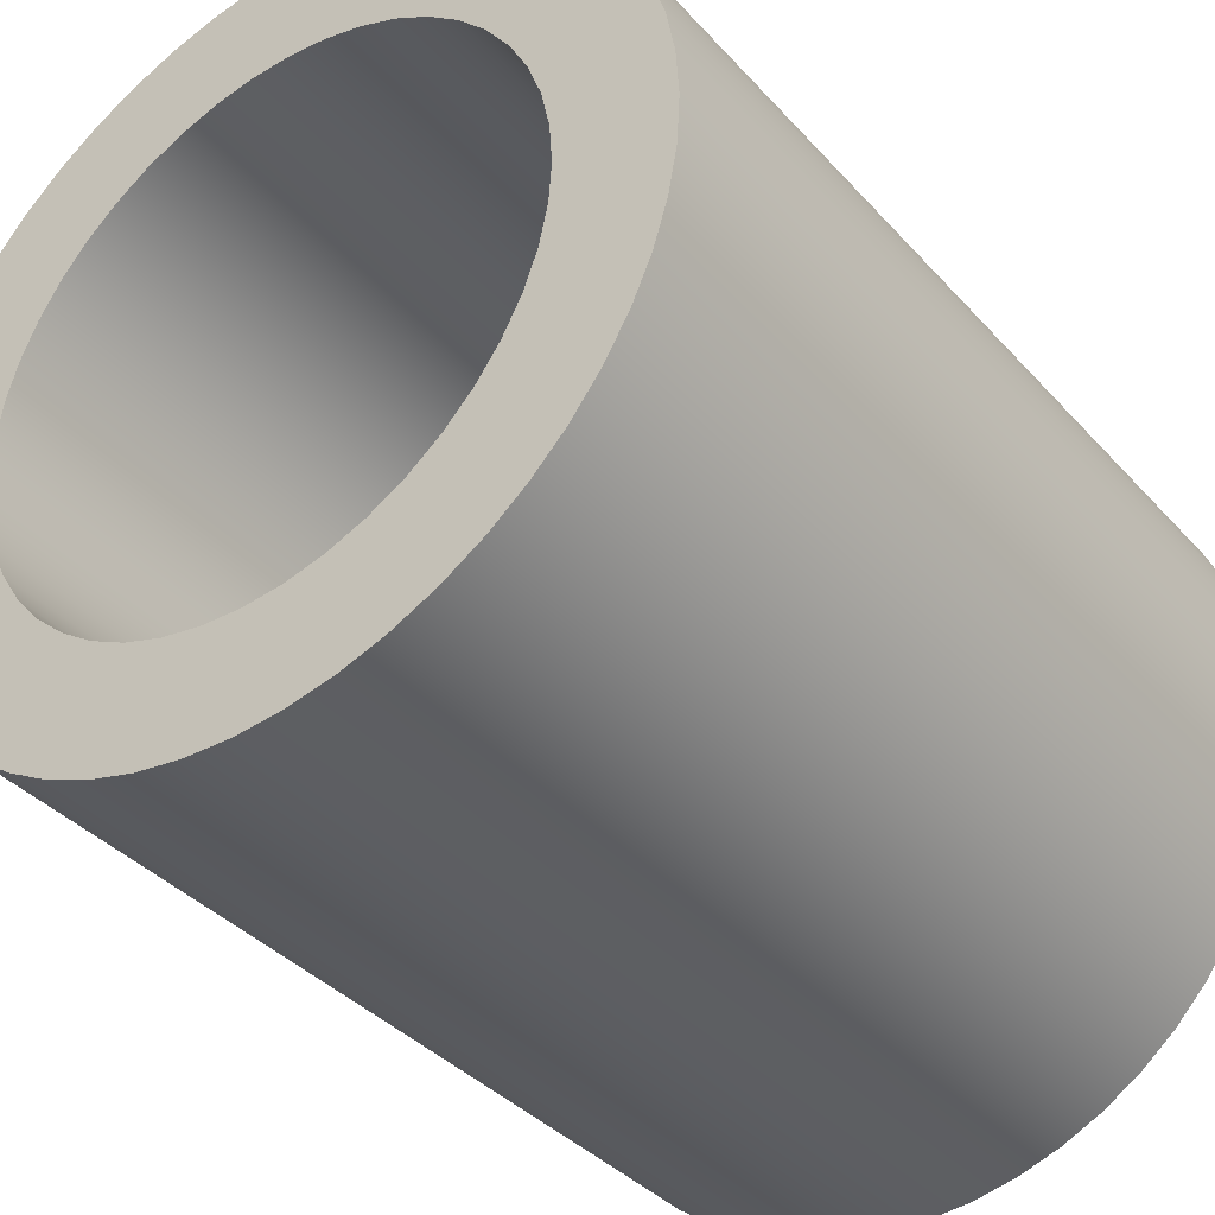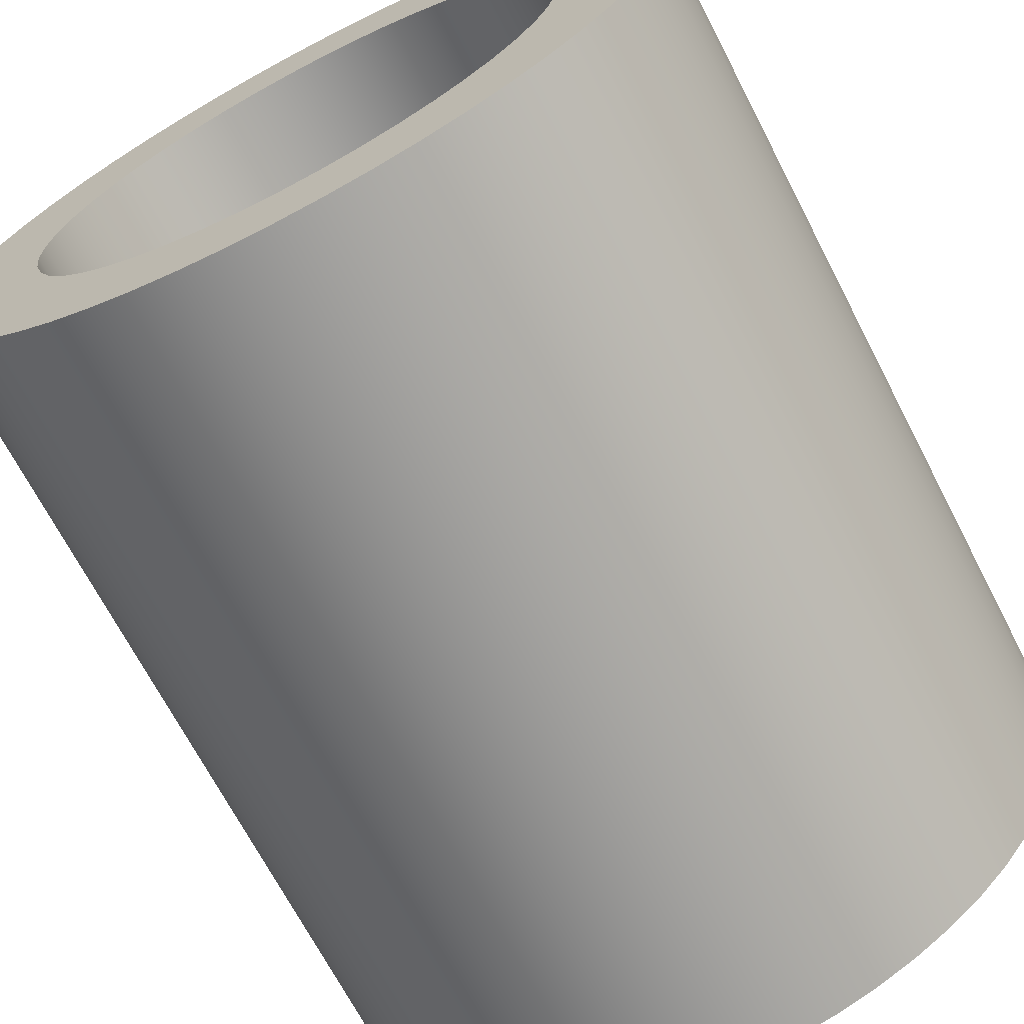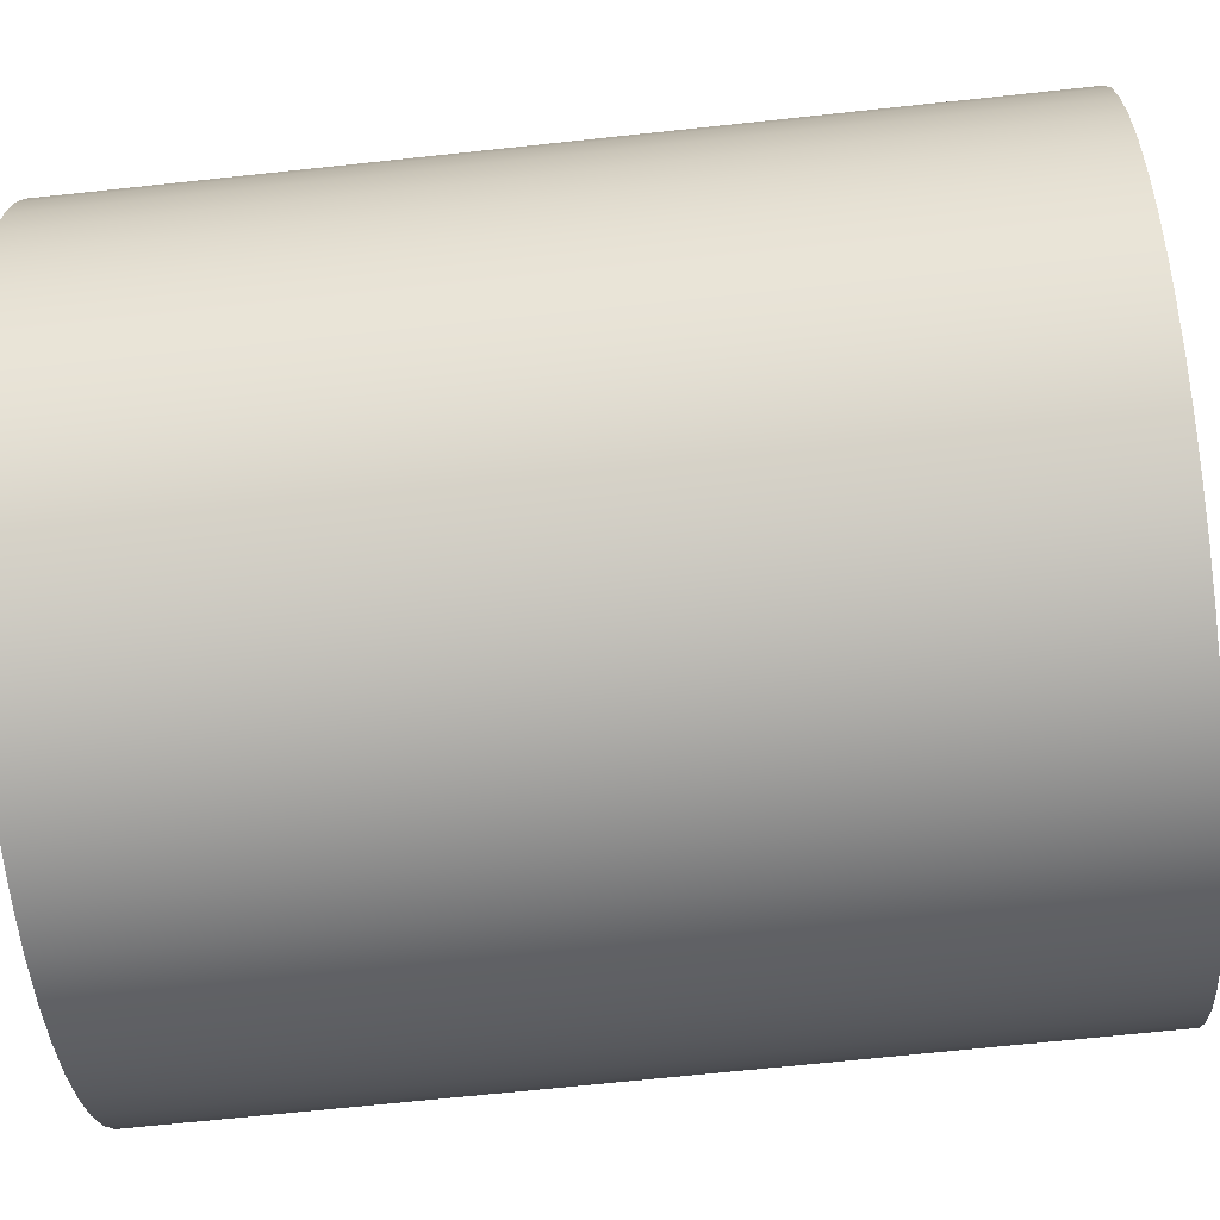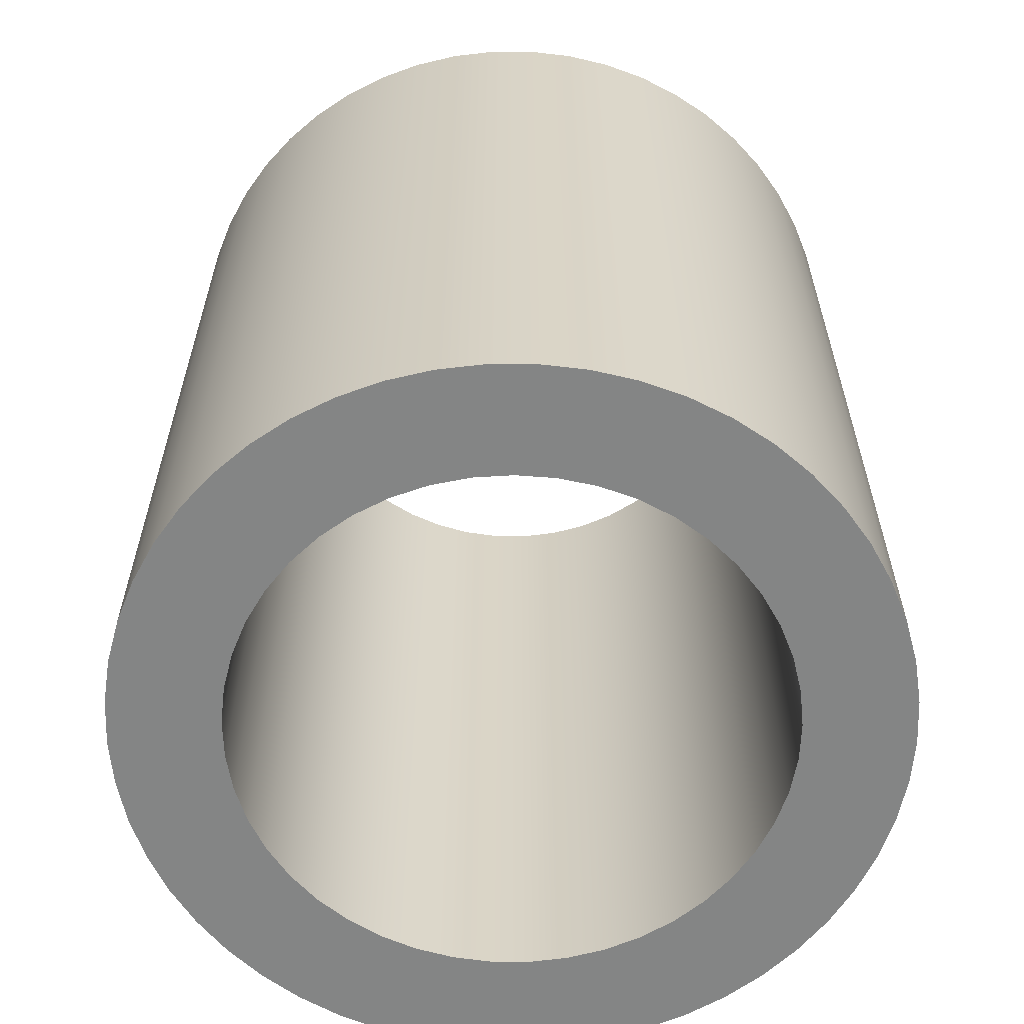
<metadata>
{"format":"obj","ext":"obj","renderer":"f3d","projection":"perspective","resolution":1024,"background":"white","views":[{"elev":-37.3,"azim":-143.7,"up":"+Y"},{"elev":-68.9,"azim":-152.6,"up":"+Y"},{"elev":-68.4,"azim":-83.9,"up":"+Y"},{"elev":-61.6,"azim":69.6,"up":"+Z"}]}
</metadata>
<code>
v -2.5 3.763e-13 64
v -2.476 0.3479 64
v -2.403 0.6891 64
v -2.284 1.017 64
v -2.12 1.325 64
v -1.915 1.607 64
v -1.673 1.858 64
v -1.398 2.073 64
v -1.096 2.247 64
v -0.7725 2.378 64
v -0.4341 2.462 64
v -0.08725 2.498 64
v 0.2613 2.486 64
v 0.6048 2.426 64
v 0.9365 2.318 64
v 1.25 2.165 64
v 1.539 1.97 64
v 1.798 1.737 64
v 2.023 1.469 64
v 2.207 1.174 64
v 2.349 0.8551 64
v 2.445 0.5198 64
v 2.494 0.1744 64
v 2.494 -0.1744 64
v 2.445 -0.5198 64
v 2.349 -0.8551 64
v 2.207 -1.174 64
v 2.023 -1.469 64
v 1.798 -1.737 64
v 1.539 -1.97 64
v 1.25 -2.165 64
v 0.9365 -2.318 64
v 0.6048 -2.426 64
v 0.2613 -2.486 64
v -0.08725 -2.498 64
v -0.4341 -2.462 64
v -0.7725 -2.378 64
v -1.096 -2.247 64
v -1.398 -2.073 64
v -1.673 -1.858 64
v -1.915 -1.607 64
v -2.12 -1.325 64
v -2.284 -1.017 64
v -2.403 -0.6891 64
v -2.476 -0.3479 64
v -3.5 1.868e-12 64
v -3.475 -0.414 64
v -3.402 -0.8221 64
v -3.281 -1.219 64
v -3.114 -1.598 64
v -2.903 -1.955 64
v -2.651 -2.285 64
v -2.362 -2.582 64
v -2.04 -2.844 64
v -1.69 -3.065 64
v -1.315 -3.243 64
v -0.9226 -3.376 64
v -0.5168 -3.462 64
v -0.1037 -3.498 64
v 0.3108 -3.486 64
v 0.7209 -3.425 64
v 1.121 -3.316 64
v 1.505 -3.16 64
v 1.868 -2.96 64
v 2.205 -2.718 64
v 2.511 -2.438 64
v 2.782 -2.124 64
v 3.014 -1.78 64
v 3.203 -1.411 64
v 3.347 -1.022 64
v 3.445 -0.6191 64
v 3.494 -0.2073 64
v 3.494 0.2073 64
v 3.445 0.6191 64
v 3.347 1.022 64
v 3.203 1.411 64
v 3.014 1.78 64
v 2.782 2.124 64
v 2.511 2.438 64
v 2.205 2.718 64
v 1.868 2.96 64
v 1.505 3.16 64
v 1.121 3.316 64
v 0.7209 3.425 64
v 0.3108 3.486 64
v -0.1037 3.498 64
v -0.5168 3.462 64
v -0.9226 3.376 64
v -1.315 3.243 64
v -1.69 3.065 64
v -2.04 2.844 64
v -2.362 2.582 64
v -2.651 2.285 64
v -2.903 1.955 64
v -3.114 1.598 64
v -3.281 1.219 64
v -3.402 0.8221 64
v -3.475 0.414 64
v -2.5 1.371e-13 56
v -2.476 0.3479 56
v -2.403 0.6891 56
v -2.284 1.017 56
v -2.12 1.325 56
v -1.915 1.607 56
v -1.673 1.858 56
v -1.398 2.073 56
v -1.096 2.247 56
v -0.7725 2.378 56
v -0.4341 2.462 56
v -0.08725 2.498 56
v 0.2613 2.486 56
v 0.6048 2.426 56
v 0.9365 2.318 56
v 1.25 2.165 56
v 1.539 1.97 56
v 1.798 1.737 56
v 2.023 1.469 56
v 2.207 1.174 56
v 2.349 0.8551 56
v 2.445 0.5198 56
v 2.494 0.1744 56
v 2.494 -0.1744 56
v 2.445 -0.5198 56
v 2.349 -0.8551 56
v 2.207 -1.174 56
v 2.023 -1.469 56
v 1.798 -1.737 56
v 1.539 -1.97 56
v 1.25 -2.165 56
v 0.9365 -2.318 56
v 0.6048 -2.426 56
v 0.2613 -2.486 56
v -0.08725 -2.498 56
v -0.4341 -2.462 56
v -0.7725 -2.378 56
v -1.096 -2.247 56
v -1.398 -2.073 56
v -1.673 -1.858 56
v -1.915 -1.607 56
v -2.12 -1.325 56
v -2.284 -1.017 56
v -2.403 -0.6891 56
v -2.476 -0.3479 56
v -2.5 3.763e-13 64
v -2.476 -0.3479 64
v -2.403 -0.6891 64
v -2.284 -1.017 64
v -2.12 -1.325 64
v -1.915 -1.607 64
v -1.673 -1.858 64
v -1.398 -2.073 64
v -1.096 -2.247 64
v -0.7725 -2.378 64
v -0.4341 -2.462 64
v -0.08725 -2.498 64
v 0.2613 -2.486 64
v 0.6048 -2.426 64
v 0.9365 -2.318 64
v 1.25 -2.165 64
v 1.539 -1.97 64
v 1.798 -1.737 64
v 2.023 -1.469 64
v 2.207 -1.174 64
v 2.349 -0.8551 64
v 2.445 -0.5198 64
v 2.494 -0.1744 64
v 2.494 0.1744 64
v 2.445 0.5198 64
v 2.349 0.8551 64
v 2.207 1.174 64
v 2.023 1.469 64
v 1.798 1.737 64
v 1.539 1.97 64
v 1.25 2.165 64
v 0.9365 2.318 64
v 0.6048 2.426 64
v 0.2613 2.486 64
v -0.08725 2.498 64
v -0.4341 2.462 64
v -0.7725 2.378 64
v -1.096 2.247 64
v -1.398 2.073 64
v -1.673 1.858 64
v -1.915 1.607 64
v -2.12 1.325 64
v -2.284 1.017 64
v -2.403 0.6891 64
v -2.476 0.3479 64
v -2.5 1.371e-13 56
v -2.5 3.763e-13 64
v -2.5 1.371e-13 56
v -2.476 -0.3479 56
v -2.403 -0.6891 56
v -2.284 -1.017 56
v -2.12 -1.325 56
v -1.915 -1.607 56
v -1.673 -1.858 56
v -1.398 -2.073 56
v -1.096 -2.247 56
v -0.7725 -2.378 56
v -0.4341 -2.462 56
v -0.08725 -2.498 56
v 0.2613 -2.486 56
v 0.6048 -2.426 56
v 0.9365 -2.318 56
v 1.25 -2.165 56
v 1.539 -1.97 56
v 1.798 -1.737 56
v 2.023 -1.469 56
v 2.207 -1.174 56
v 2.349 -0.8551 56
v 2.445 -0.5198 56
v 2.494 -0.1744 56
v 2.494 0.1744 56
v 2.445 0.5198 56
v 2.349 0.8551 56
v 2.207 1.174 56
v 2.023 1.469 56
v 1.798 1.737 56
v 1.539 1.97 56
v 1.25 2.165 56
v 0.9365 2.318 56
v 0.6048 2.426 56
v 0.2613 2.486 56
v -0.08725 2.498 56
v -0.4341 2.462 56
v -0.7725 2.378 56
v -1.096 2.247 56
v -1.398 2.073 56
v -1.673 1.858 56
v -1.915 1.607 56
v -2.12 1.325 56
v -2.284 1.017 56
v -2.403 0.6891 56
v -2.476 0.3479 56
v -3.5 1.629e-12 56
v -3.475 0.414 56
v -3.402 0.8221 56
v -3.281 1.219 56
v -3.114 1.598 56
v -2.903 1.955 56
v -2.651 2.285 56
v -2.362 2.582 56
v -2.04 2.844 56
v -1.69 3.065 56
v -1.315 3.243 56
v -0.9226 3.376 56
v -0.5168 3.462 56
v -0.1037 3.498 56
v 0.3108 3.486 56
v 0.7209 3.425 56
v 1.121 3.316 56
v 1.505 3.16 56
v 1.868 2.96 56
v 2.205 2.718 56
v 2.511 2.438 56
v 2.782 2.124 56
v 3.014 1.78 56
v 3.203 1.411 56
v 3.347 1.022 56
v 3.445 0.6191 56
v 3.494 0.2073 56
v 3.494 -0.2073 56
v 3.445 -0.6191 56
v 3.347 -1.022 56
v 3.203 -1.411 56
v 3.014 -1.78 56
v 2.782 -2.124 56
v 2.511 -2.438 56
v 2.205 -2.718 56
v 1.868 -2.96 56
v 1.505 -3.16 56
v 1.121 -3.316 56
v 0.7209 -3.425 56
v 0.3108 -3.486 56
v -0.1037 -3.498 56
v -0.5168 -3.462 56
v -0.9226 -3.376 56
v -1.315 -3.243 56
v -1.69 -3.065 56
v -2.04 -2.844 56
v -2.362 -2.582 56
v -2.651 -2.285 56
v -2.903 -1.955 56
v -3.114 -1.598 56
v -3.281 -1.219 56
v -3.402 -0.8221 56
v -3.475 -0.414 56
v -3.5 1.629e-12 56
v -3.475 -0.414 56
v -3.402 -0.8221 56
v -3.281 -1.219 56
v -3.114 -1.598 56
v -2.903 -1.955 56
v -2.651 -2.285 56
v -2.362 -2.582 56
v -2.04 -2.844 56
v -1.69 -3.065 56
v -1.315 -3.243 56
v -0.9226 -3.376 56
v -0.5168 -3.462 56
v -0.1037 -3.498 56
v 0.3108 -3.486 56
v 0.7209 -3.425 56
v 1.121 -3.316 56
v 1.505 -3.16 56
v 1.868 -2.96 56
v 2.205 -2.718 56
v 2.511 -2.438 56
v 2.782 -2.124 56
v 3.014 -1.78 56
v 3.203 -1.411 56
v 3.347 -1.022 56
v 3.445 -0.6191 56
v 3.494 -0.2073 56
v 3.494 0.2073 56
v 3.445 0.6191 56
v 3.347 1.022 56
v 3.203 1.411 56
v 3.014 1.78 56
v 2.782 2.124 56
v 2.511 2.438 56
v 2.205 2.718 56
v 1.868 2.96 56
v 1.505 3.16 56
v 1.121 3.316 56
v 0.7209 3.425 56
v 0.3108 3.486 56
v -0.1037 3.498 56
v -0.5168 3.462 56
v -0.9226 3.376 56
v -1.315 3.243 56
v -1.69 3.065 56
v -2.04 2.844 56
v -2.362 2.582 56
v -2.651 2.285 56
v -2.903 1.955 56
v -3.114 1.598 56
v -3.281 1.219 56
v -3.402 0.8221 56
v -3.475 0.414 56
v -3.5 1.868e-12 64
v -3.475 0.414 64
v -3.402 0.8221 64
v -3.281 1.219 64
v -3.114 1.598 64
v -2.903 1.955 64
v -2.651 2.285 64
v -2.362 2.582 64
v -2.04 2.844 64
v -1.69 3.065 64
v -1.315 3.243 64
v -0.9226 3.376 64
v -0.5168 3.462 64
v -0.1037 3.498 64
v 0.3108 3.486 64
v 0.7209 3.425 64
v 1.121 3.316 64
v 1.505 3.16 64
v 1.868 2.96 64
v 2.205 2.718 64
v 2.511 2.438 64
v 2.782 2.124 64
v 3.014 1.78 64
v 3.203 1.411 64
v 3.347 1.022 64
v 3.445 0.6191 64
v 3.494 0.2073 64
v 3.494 -0.2073 64
v 3.445 -0.6191 64
v 3.347 -1.022 64
v 3.203 -1.411 64
v 3.014 -1.78 64
v 2.782 -2.124 64
v 2.511 -2.438 64
v 2.205 -2.718 64
v 1.868 -2.96 64
v 1.505 -3.16 64
v 1.121 -3.316 64
v 0.7209 -3.425 64
v 0.3108 -3.486 64
v -0.1037 -3.498 64
v -0.5168 -3.462 64
v -0.9226 -3.376 64
v -1.315 -3.243 64
v -1.69 -3.065 64
v -2.04 -2.844 64
v -2.362 -2.582 64
v -2.651 -2.285 64
v -2.903 -1.955 64
v -3.114 -1.598 64
v -3.281 -1.219 64
v -3.402 -0.8221 64
v -3.475 -0.414 64
v -3.5 1.868e-12 64
v -3.5 1.629e-12 56
f 2 98 1
f 1 98 46
f 1 46 47
f 98 2 97
f 97 2 3
f 97 3 96
f 96 3 4
f 96 4 95
f 95 4 5
f 95 5 94
f 94 5 6
f 94 6 93
f 93 6 7
f 93 7 92
f 92 7 91
f 91 7 8
f 91 8 90
f 90 8 9
f 90 9 89
f 89 9 10
f 89 10 88
f 88 10 11
f 88 11 87
f 87 11 12
f 87 12 86
f 86 12 85
f 85 12 13
f 85 13 84
f 84 13 14
f 84 14 83
f 83 14 15
f 83 15 82
f 82 15 16
f 82 16 81
f 81 16 17
f 81 17 80
f 80 17 18
f 80 18 79
f 79 18 78
f 78 18 19
f 78 19 77
f 77 19 20
f 77 20 76
f 76 20 21
f 76 21 75
f 75 21 22
f 75 22 74
f 74 22 23
f 74 23 73
f 73 23 72
f 72 23 24
f 72 24 71
f 71 24 25
f 71 25 70
f 70 25 26
f 70 26 69
f 69 26 27
f 69 27 68
f 68 27 28
f 68 28 67
f 67 28 29
f 67 29 66
f 66 29 65
f 65 29 30
f 65 30 64
f 64 30 31
f 64 31 63
f 63 31 32
f 63 32 62
f 62 32 33
f 62 33 61
f 61 33 34
f 61 34 60
f 60 34 35
f 60 35 59
f 59 35 58
f 58 35 36
f 58 36 57
f 57 36 37
f 57 37 56
f 56 37 38
f 56 38 55
f 55 38 39
f 55 39 54
f 54 39 40
f 54 40 53
f 53 40 52
f 52 40 41
f 52 41 51
f 51 41 42
f 51 42 50
f 50 42 43
f 50 43 49
f 49 43 44
f 49 44 48
f 48 44 45
f 48 45 47
f 47 45 1
f 100 188 99
f 99 188 190
f 189 144 143
f 143 144 145
f 143 145 142
f 142 145 146
f 142 146 141
f 141 146 147
f 141 147 140
f 140 147 148
f 140 148 139
f 139 148 149
f 139 149 138
f 138 149 150
f 138 150 137
f 137 150 151
f 137 151 136
f 136 151 152
f 136 152 135
f 135 152 153
f 135 153 134
f 134 153 154
f 134 154 133
f 133 154 155
f 133 155 132
f 132 155 156
f 132 156 131
f 131 156 157
f 131 157 130
f 130 157 158
f 130 158 129
f 129 158 159
f 129 159 128
f 128 159 160
f 128 160 127
f 127 160 161
f 127 161 126
f 126 161 162
f 126 162 125
f 125 162 163
f 125 163 124
f 124 163 164
f 124 164 123
f 123 164 165
f 123 165 122
f 122 165 166
f 122 166 121
f 121 166 167
f 121 167 120
f 120 167 168
f 120 168 119
f 119 168 169
f 119 169 118
f 118 169 170
f 118 170 117
f 117 170 171
f 117 171 116
f 116 171 172
f 116 172 115
f 115 172 173
f 115 173 114
f 114 173 174
f 114 174 113
f 113 174 175
f 113 175 112
f 112 175 176
f 112 176 111
f 111 176 177
f 111 177 110
f 110 177 178
f 110 178 109
f 109 178 179
f 109 179 108
f 108 179 180
f 108 180 107
f 107 180 181
f 107 181 106
f 106 181 182
f 106 182 105
f 105 182 183
f 105 183 104
f 104 183 184
f 104 184 103
f 103 184 185
f 103 185 102
f 102 185 186
f 102 186 101
f 101 186 187
f 101 187 100
f 100 187 188
f 192 288 191
f 191 288 236
f 191 236 237
f 288 192 287
f 287 192 193
f 287 193 286
f 286 193 194
f 286 194 285
f 285 194 195
f 285 195 284
f 284 195 196
f 284 196 283
f 283 196 197
f 283 197 282
f 282 197 281
f 281 197 198
f 281 198 280
f 280 198 199
f 280 199 279
f 279 199 200
f 279 200 278
f 278 200 201
f 278 201 277
f 277 201 202
f 277 202 276
f 276 202 275
f 275 202 203
f 275 203 274
f 274 203 204
f 274 204 273
f 273 204 205
f 273 205 272
f 272 205 206
f 272 206 271
f 271 206 207
f 271 207 270
f 270 207 208
f 270 208 269
f 269 208 268
f 268 208 209
f 268 209 267
f 267 209 210
f 267 210 266
f 266 210 211
f 266 211 265
f 265 211 212
f 265 212 264
f 264 212 213
f 264 213 263
f 263 213 214
f 263 214 262
f 262 214 261
f 261 214 215
f 261 215 260
f 260 215 216
f 260 216 259
f 259 216 217
f 259 217 258
f 258 217 218
f 258 218 257
f 257 218 219
f 257 219 256
f 256 219 255
f 255 219 220
f 255 220 254
f 254 220 221
f 254 221 253
f 253 221 222
f 253 222 252
f 252 222 223
f 252 223 251
f 251 223 224
f 251 224 250
f 250 224 225
f 250 225 249
f 249 225 248
f 248 225 226
f 248 226 247
f 247 226 227
f 247 227 246
f 246 227 228
f 246 228 245
f 245 228 229
f 245 229 244
f 244 229 230
f 244 230 243
f 243 230 242
f 242 230 231
f 242 231 241
f 241 231 232
f 241 232 240
f 240 232 233
f 240 233 239
f 239 233 234
f 239 234 238
f 238 234 235
f 238 235 237
f 237 235 191
f 290 394 289
f 289 394 395
f 396 342 341
f 341 342 343
f 341 343 340
f 340 343 344
f 340 344 339
f 339 344 345
f 339 345 338
f 338 345 346
f 338 346 337
f 337 346 347
f 337 347 336
f 336 347 348
f 336 348 335
f 335 348 349
f 335 349 334
f 334 349 350
f 334 350 333
f 333 350 351
f 333 351 332
f 332 351 352
f 332 352 331
f 331 352 353
f 331 353 330
f 330 353 354
f 330 354 329
f 329 354 355
f 329 355 328
f 328 355 356
f 328 356 327
f 327 356 357
f 327 357 326
f 326 357 358
f 326 358 325
f 325 358 359
f 325 359 324
f 324 359 360
f 324 360 323
f 323 360 361
f 323 361 322
f 322 361 362
f 322 362 321
f 321 362 363
f 321 363 320
f 320 363 364
f 320 364 319
f 319 364 365
f 319 365 318
f 318 365 366
f 318 366 317
f 317 366 367
f 317 367 316
f 316 367 368
f 316 368 315
f 315 368 369
f 315 369 314
f 314 369 370
f 314 370 313
f 313 370 371
f 313 371 312
f 312 371 372
f 312 372 311
f 311 372 373
f 311 373 310
f 310 373 374
f 310 374 309
f 309 374 375
f 309 375 308
f 308 375 376
f 308 376 307
f 307 376 377
f 307 377 306
f 306 377 378
f 306 378 305
f 305 378 379
f 305 379 304
f 304 379 380
f 304 380 303
f 303 380 381
f 303 381 302
f 302 381 382
f 302 382 301
f 301 382 383
f 301 383 300
f 300 383 384
f 300 384 299
f 299 384 385
f 299 385 298
f 298 385 386
f 298 386 297
f 297 386 387
f 297 387 296
f 296 387 388
f 296 388 295
f 295 388 389
f 295 389 294
f 294 389 390
f 294 390 293
f 293 390 391
f 293 391 292
f 292 391 392
f 292 392 291
f 291 392 393
f 291 393 290
f 290 393 394

</code>
